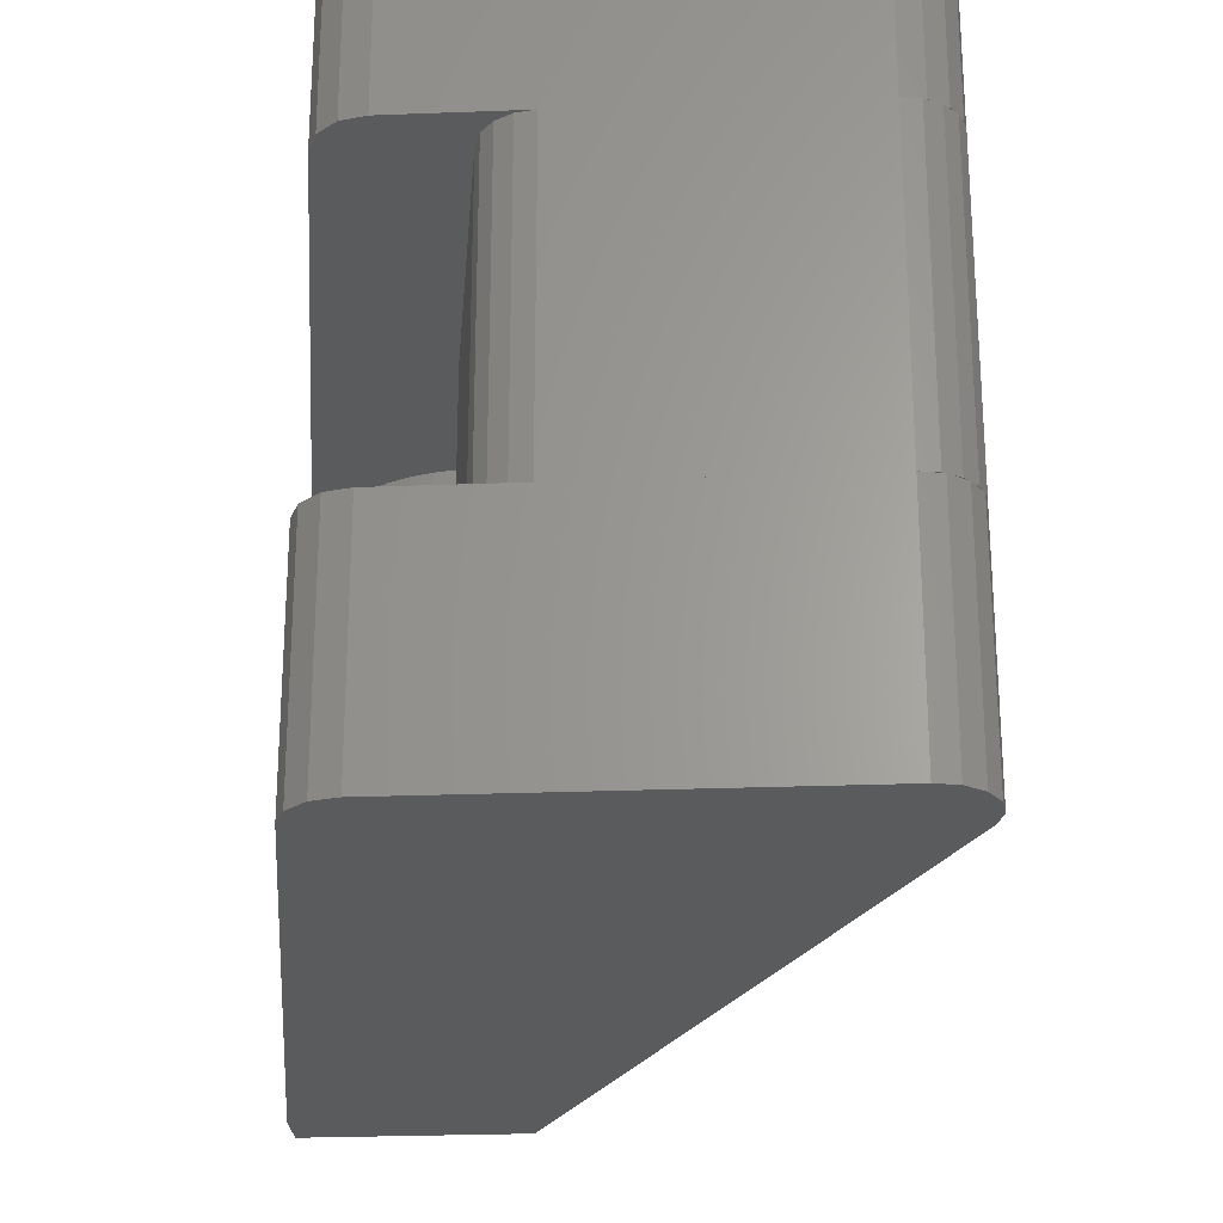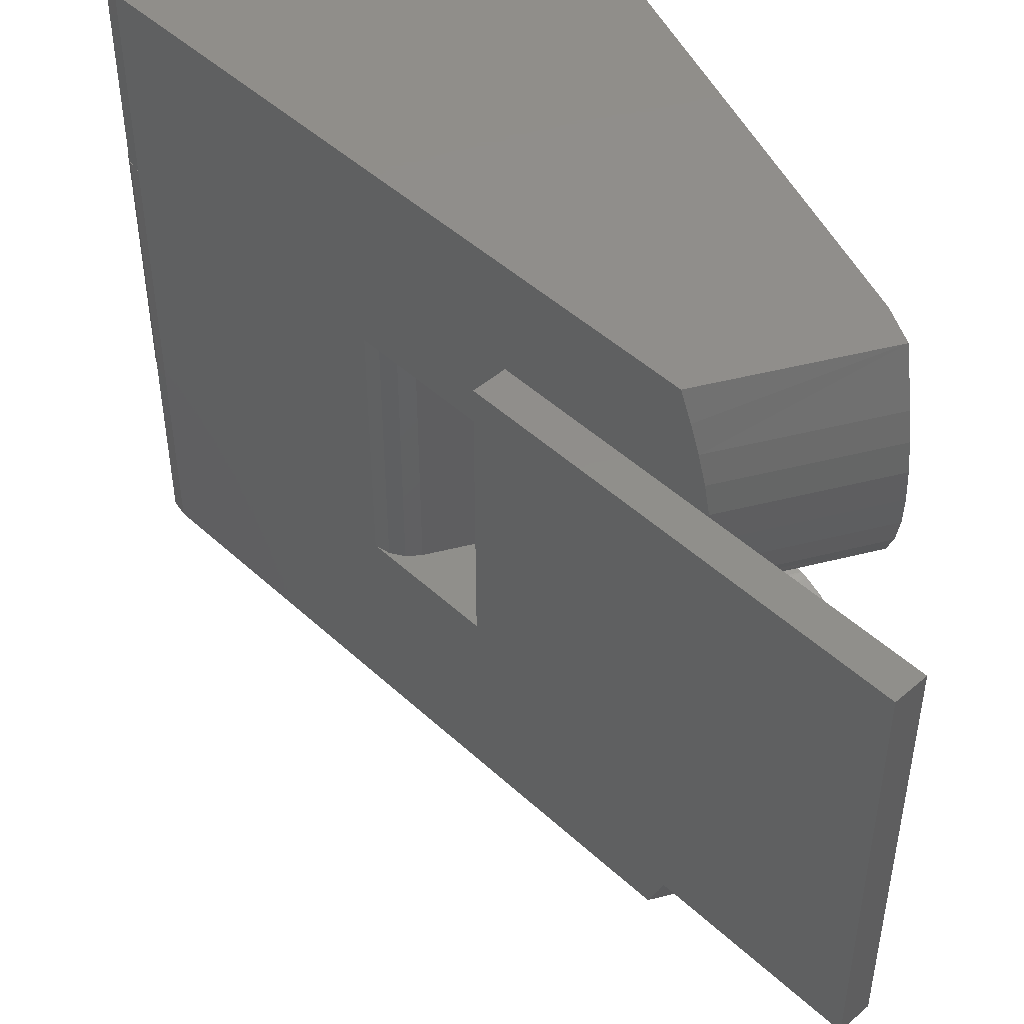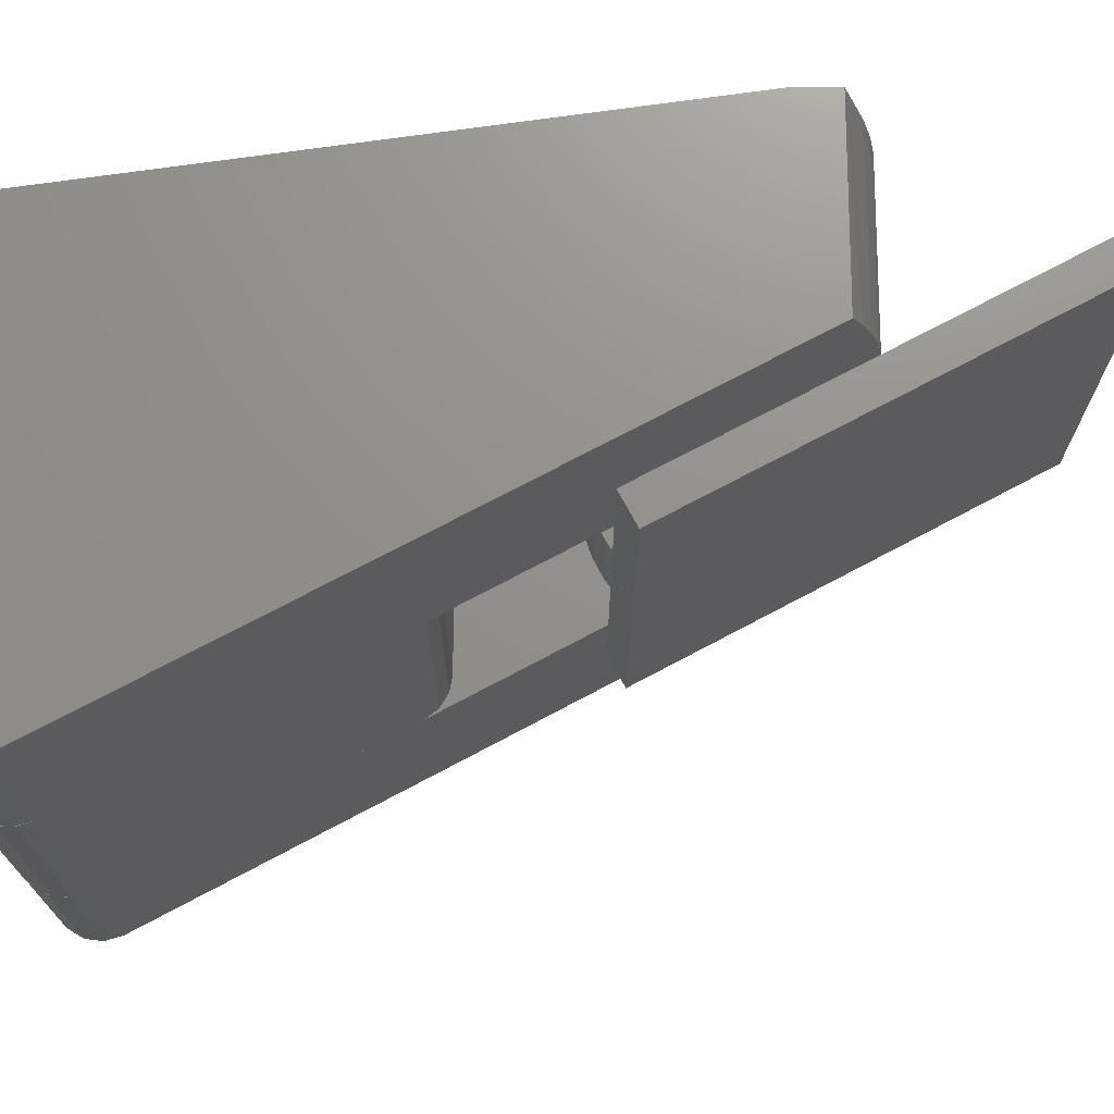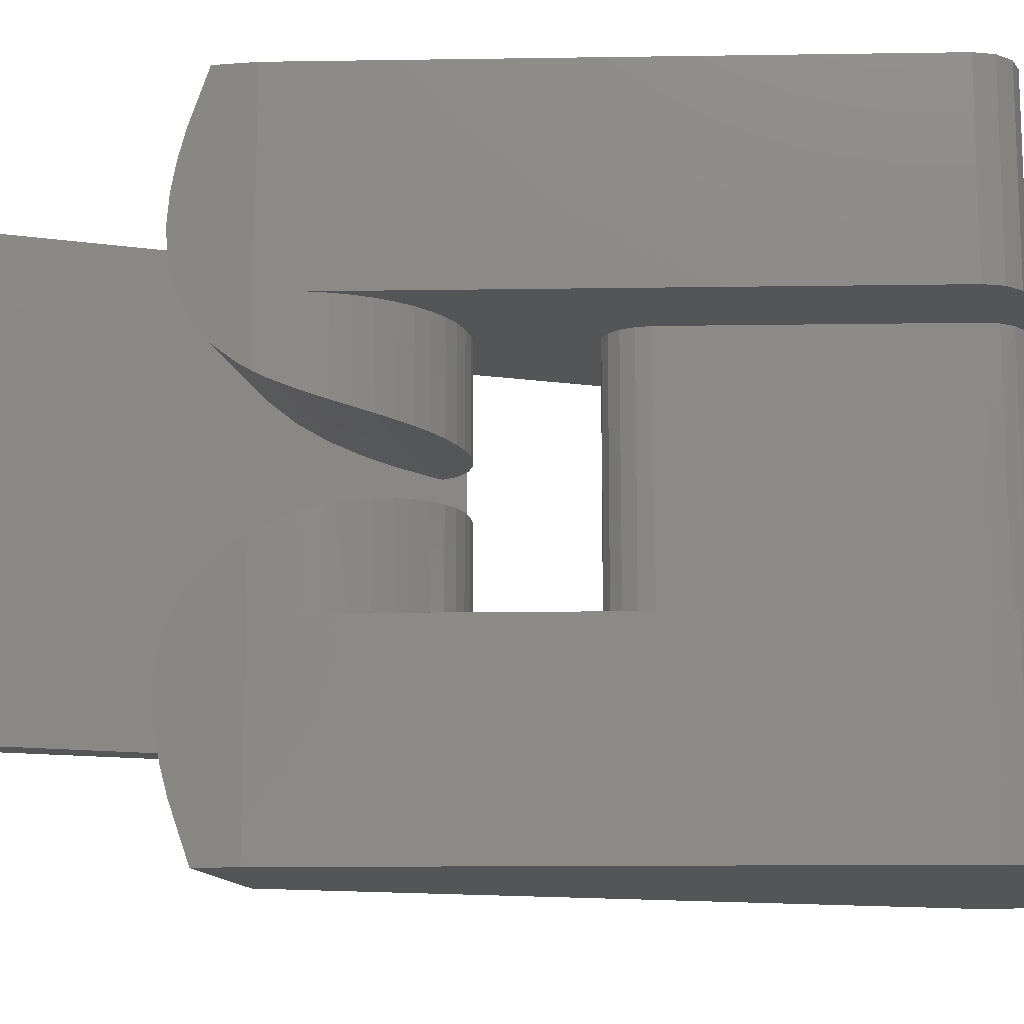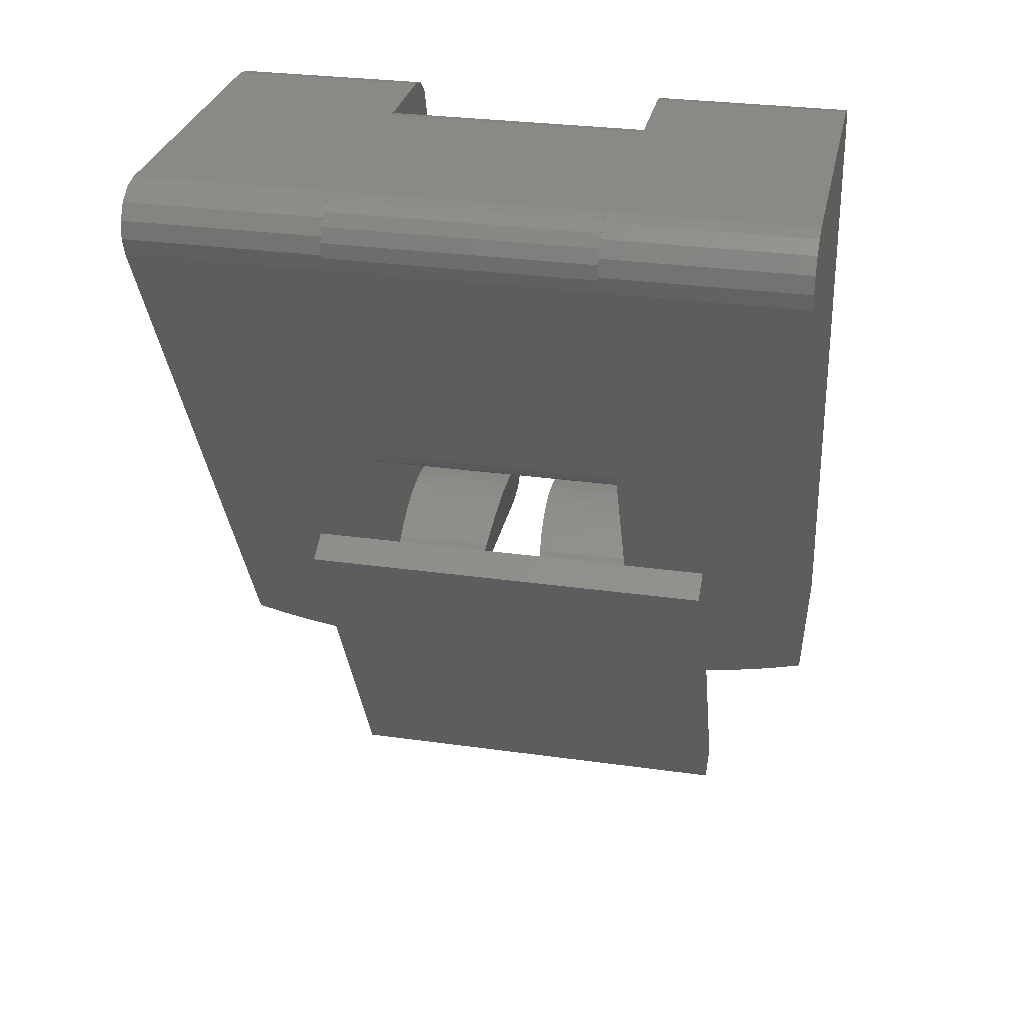
<metadata>
{"format":"stl","ext":"stl","renderer":"f3d","projection":"perspective","resolution":1024,"background":"white","views":[{"elev":-25.9,"azim":3.5,"up":"+Y"},{"elev":47.4,"azim":164.0,"up":"+Y"},{"elev":72.2,"azim":89.9,"up":"+Y"},{"elev":-13.0,"azim":-80.0,"up":"+Y"},{"elev":29.5,"azim":101.7,"up":"+Z"}]}
</metadata>
<code>
# stl→obj: 234 verts, 476 faces
v 51.16 -187.5 478.5
v 64.44 -187.5 497.2
v 55.53 -187.5 489.5
v 75.92 -187.5 500
v 286.3 -187.5 463.3
v 287.9 -187.5 483.2
v 282.6 -187.5 492
v 289.2 -187.5 473.1
v 196.8 -187.5 295
v 196.9 -187.5 295
v 264.2 -187.5 500
v 274.3 -187.5 497.9
v 5 -187.5 150
v 107.2 -187.5 127
v 5 -187.5 127
v 5 -157.2 116.2
v 5 -141.6 111.9
v 5 -125.8 108.9
v 5 -37.55 150
v 5 -109.8 107.5
v 5 -41.73 142.8
v 5 -93.69 108.4
v 5 -51.57 130.1
v 5 -78.11 112.4
v 5 -63.8 119.7
v 196.9 -75 295
v 196.8 -75 295
v 8.293 -75 173.4
v 51.16 -75 478.5
v 5.988 -34.09 157
v 8.094 -28.21 172
v 8.293 -27.74 173.4
v 55.53 -75 489.5
v 64.44 -75 497.2
v 75.92 -75 500
v 264.2 -75 500
v 274.3 -75 497.9
v 282.6 -75 492
v 287.9 -75 483.2
v 289.2 -75 473.1
v 286.3 -75 463.3
v 12.04 -75 183.9
v 17.13 -75 193.8
v 23.46 -75 202.9
v 30.93 -75 211.1
v 39.4 -75 218.3
v 48.75 -75 224.3
v 58.79 -75 229.1
v 69.37 -75 232.5
v 80.3 -75 234.4
v 91.4 -75 235
v 102.5 -75 234.1
v 113.3 -75 231.7
v 123.8 -75 228
v 133.7 -75 222.9
v 142.8 -75 216.6
v 151 -75 209.1
v 131.2 -28.21 172
v 139.5 -23.66 187.5
v 123.2 -34.09 157
v 115.7 -41.73 142.8
v 108.9 -51.56 130.1
v 103.3 -63.8 119.7
v 101.1 -70.72 115.6
v 99.41 -78.1 112.4
v 97.31 -93.7 108.4
v 96.81 -109.8 107.5
v 97.55 -125.8 108.9
v 99.18 -141.6 111.9
v 101.4 -157.2 116.2
v 104.1 -171.9 121.1
v 147.9 -20.1 203.2
v 151 -18.96 209.1
v 78.02 -28.21 172
v 78.02 -20.1 203.2
v 78.02 -23.66 187.5
v 142.8 -17.67 216.6
v 133.7 -16.68 222.9
v 123.8 -15.94 228
v 113.3 -15.43 231.7
v 102.5 -15.12 234.1
v 91.4 -15 235
v 80.3 -15.07 234.4
v 69.37 -15.33 232.5
v 58.79 -15.79 229.1
v 48.75 -16.47 224.3
v 39.4 -17.4 218.3
v 30.93 -18.61 211.1
v 23.7 -20.1 203.2
v 23.46 -20.16 202.9
v 17.13 -22.13 193.8
v 13.71 -23.66 187.5
v 12.05 -24.61 183.9
v 196.9 187.5 295
v 196.8 187.5 295
v 287.9 187.5 483.2
v 289.2 187.5 473.1
v 286.3 187.5 463.3
v 264.2 187.5 500
v 274.3 187.5 497.9
v 282.6 187.5 492
v 75.92 187.5 500
v 51.16 187.5 478.5
v 64.44 187.5 497.2
v 55.53 187.5 489.5
v 5 187.5 150
v 107.2 187.5 127
v 5 187.5 127
v 5 51.57 130.1
v 5 78.11 112.4
v 5 63.8 119.7
v 5 93.69 108.4
v 5 41.73 142.8
v 5 109.8 107.5
v 5 37.55 150
v 5 125.8 108.9
v 5 141.6 111.9
v 5 157.2 116.2
v 196.8 75 295
v 196.9 75 295
v 5.988 34.09 157
v 8.293 75 173.4
v 51.16 75 478.5
v 8.094 28.21 172
v 8.293 27.74 173.4
v 75.92 75 500
v 64.44 75 497.2
v 55.53 75 489.5
v 286.3 75 463.3
v 289.2 75 473.1
v 287.9 75 483.2
v 282.6 75 492
v 274.3 75 497.9
v 264.2 75 500
v 123.8 75 228
v 133.7 75 222.9
v 113.3 75 231.7
v 102.5 75 234.1
v 91.4 75 235
v 58.79 75 229.1
v 69.37 75 232.5
v 48.75 75 224.3
v 39.4 75 218.3
v 30.93 75 211.1
v 23.46 75 202.9
v 17.13 75 193.8
v 12.04 75 183.9
v 80.3 75 234.4
v 142.8 75 216.6
v 151 75 209.1
v 104.1 171.9 121.1
v 101.4 157.2 116.2
v 99.18 141.6 111.9
v 97.55 125.8 108.9
v 96.81 109.8 107.5
v 97.31 93.7 108.4
v 99.41 78.1 112.4
v 101.1 70.72 115.6
v 103.3 63.8 119.7
v 108.9 51.56 130.1
v 115.7 41.73 142.8
v 123.2 34.09 157
v 131.2 28.21 172
v 139.5 23.66 187.5
v 147.9 20.1 203.2
v 151 18.96 209.1
v 78.02 20.1 203.2
v 78.02 28.21 172
v 78.02 23.66 187.5
v 12.05 24.61 183.9
v 13.71 23.66 187.5
v 17.13 22.13 193.8
v 23.46 20.16 202.9
v 23.7 20.1 203.2
v 30.93 18.61 211.1
v 39.4 17.4 218.3
v 48.75 16.47 224.3
v 58.79 15.79 229.1
v 69.37 15.33 232.5
v 80.3 15.07 234.4
v 91.4 15 235
v 102.5 15.12 234.1
v 113.3 15.43 231.7
v 123.8 15.94 228
v 133.7 16.68 222.9
v 142.8 17.67 216.6
v 280.1 -75 494.3
v 272.7 -75 498.5
v 288.8 -75 479.9
v 285.7 -75 487.9
v 289 -75 471.4
v 89.97 -75 323.5
v 114.7 -75 295
v 181.8 -75 295
v 106.3 -75 296.4
v 98.93 -75 300.6
v 93.34 -75 307
v 90.24 -75 315
v 198.3 -75 301.2
v 190.7 -75 296.6
v 203.9 -75 308.3
v 111.8 -75 478.5
v 120.1 -75 493.9
v 114.5 -75 486.9
v 127.8 -75 498.4
v 136.5 -75 500
v 89.97 75 323.5
v 93.34 75 307
v 90.24 75 315
v 98.93 75 300.6
v 106.3 75 296.4
v 114.7 75 295
v 181.8 75 295
v 198.3 75 301.2
v 190.7 75 296.6
v 203.9 75 308.3
v 288.8 75 479.9
v 289 75 471.4
v 285.7 75 487.9
v 272.7 75 498.5
v 280.1 75 494.3
v 111.8 75 478.5
v 136.5 75 500
v 127.8 75 498.4
v 120.1 75 493.9
v 114.5 75 486.9
v 175.1 -125 211.3
v 57.75 -125 -9.436
v 57.75 125 -9.436
v 175.1 125 211.3
v 40.09 125 -0.04695
v 157.5 125 220.7
v 40.09 -125 -0.04695
v 157.5 -125 220.7
f 1 2 3
f 4 2 1
f 5 6 7
f 8 6 5
f 9 10 10
f 9 10 9
f 11 7 12
f 11 5 7
f 4 5 11
f 4 10 5
f 1 10 4
f 1 9 10
f 13 9 1
f 13 14 9
f 15 14 13
f 16 15 13
f 13 17 16
f 13 18 17
f 19 18 13
f 19 20 18
f 21 20 19
f 21 22 20
f 23 22 21
f 23 24 22
f 25 24 23
f 10 26 26
f 10 26 10
f 10 27 26
f 9 27 10
f 9 27 27
f 9 27 9
f 28 1 29
f 28 13 1
f 19 13 28
f 28 30 19
f 28 31 30
f 32 31 28
f 3 29 1
f 33 29 3
f 2 33 3
f 34 33 2
f 4 34 2
f 35 34 4
f 12 36 11
f 37 36 12
f 7 37 12
f 38 37 7
f 6 38 7
f 39 38 6
f 8 39 6
f 40 39 8
f 5 40 8
f 41 40 5
f 39 40 41
f 36 37 38
f 41 38 39
f 41 36 38
f 35 36 41
f 26 35 41
f 29 35 26
f 29 34 35
f 33 34 29
f 29 42 28
f 29 43 42
f 44 43 29
f 29 45 44
f 29 46 45
f 47 46 29
f 29 48 47
f 29 49 48
f 50 49 29
f 27 26 27
f 27 26 26
f 51 26 27
f 51 29 26
f 50 29 51
f 27 52 51
f 27 53 52
f 54 53 27
f 27 55 54
f 27 56 55
f 57 56 27
f 58 59 57
f 57 60 58
f 57 61 60
f 62 61 57
f 57 63 62
f 57 64 63
f 65 64 57
f 57 66 65
f 57 67 66
f 68 67 57
f 57 69 68
f 57 70 69
f 71 70 57
f 57 14 71
f 57 9 14
f 27 9 57
f 72 57 59
f 73 57 72
f 15 71 14
f 15 70 71
f 16 70 15
f 16 69 70
f 17 69 16
f 17 68 69
f 18 68 17
f 18 67 68
f 20 67 18
f 22 67 20
f 66 67 22
f 24 66 22
f 65 66 24
f 25 65 24
f 64 65 25
f 61 19 30
f 61 21 19
f 62 21 61
f 62 23 21
f 63 23 62
f 63 25 23
f 64 25 63
f 58 60 74
f 75 59 76
f 72 59 75
f 72 77 73
f 72 78 77
f 75 78 72
f 75 79 78
f 75 80 79
f 81 80 75
f 75 82 81
f 75 83 82
f 84 83 75
f 75 85 84
f 75 86 85
f 87 86 75
f 75 88 87
f 75 89 88
f 76 89 75
f 76 90 89
f 76 91 90
f 92 91 76
f 58 76 59
f 74 76 58
f 74 92 76
f 93 92 74
f 30 60 61
f 30 74 60
f 31 74 30
f 31 93 74
f 32 93 31
f 73 56 57
f 77 56 73
f 77 55 56
f 78 55 77
f 78 54 55
f 79 54 78
f 79 53 54
f 80 53 79
f 80 52 53
f 81 52 80
f 81 51 52
f 82 51 81
f 83 51 82
f 50 51 83
f 84 50 83
f 49 50 84
f 85 49 84
f 48 49 85
f 86 48 85
f 47 48 86
f 87 47 86
f 46 47 87
f 88 46 87
f 45 46 88
f 89 45 88
f 44 45 89
f 90 44 89
f 91 44 90
f 91 43 44
f 92 43 91
f 93 43 92
f 42 43 93
f 32 42 93
f 28 42 32
f 26 41 5
f 26 5 10
f 36 35 4
f 36 4 11
f 94 95 95
f 96 97 98
f 99 100 101
f 98 101 96
f 98 99 101
f 102 99 98
f 94 102 98
f 103 102 94
f 103 104 102
f 105 104 103
f 95 94 94
f 95 103 94
f 106 103 95
f 107 106 95
f 108 106 107
f 109 110 111
f 109 112 110
f 113 112 109
f 113 114 112
f 115 114 113
f 115 116 114
f 106 116 115
f 106 117 116
f 106 118 117
f 108 118 106
f 95 119 119
f 95 119 95
f 95 120 119
f 94 120 95
f 94 120 120
f 94 120 94
f 115 121 122
f 122 106 115
f 122 103 106
f 123 103 122
f 124 122 121
f 125 122 124
f 104 126 102
f 127 126 104
f 105 127 104
f 128 127 105
f 103 128 105
f 123 128 103
f 97 129 98
f 130 129 97
f 96 130 97
f 131 130 96
f 101 131 96
f 132 131 101
f 100 132 101
f 133 132 100
f 99 133 100
f 134 133 99
f 135 136 119
f 119 137 135
f 119 138 137
f 139 138 119
f 123 140 141
f 142 140 123
f 123 143 142
f 123 144 143
f 145 144 123
f 123 146 145
f 123 147 146
f 122 147 123
f 123 127 128
f 126 127 123
f 129 131 132
f 130 131 129
f 134 132 133
f 134 129 132
f 126 129 134
f 126 120 129
f 123 120 126
f 148 123 141
f 139 123 148
f 139 120 123
f 119 120 139
f 119 120 120
f 119 120 119
f 149 119 136
f 150 119 149
f 150 95 119
f 150 107 95
f 151 107 150
f 150 152 151
f 150 153 152
f 154 153 150
f 150 155 154
f 150 156 155
f 157 156 150
f 150 158 157
f 150 159 158
f 160 159 150
f 150 161 160
f 150 162 161
f 163 162 150
f 150 164 163
f 150 165 164
f 166 165 150
f 164 165 167
f 151 108 107
f 152 108 151
f 152 118 108
f 153 118 152
f 153 117 118
f 154 117 153
f 154 116 117
f 155 116 154
f 155 114 116
f 112 114 155
f 156 112 155
f 110 112 156
f 157 110 156
f 111 110 157
f 158 111 157
f 159 111 158
f 159 109 111
f 160 109 159
f 160 113 109
f 161 113 160
f 161 115 113
f 161 121 115
f 162 121 161
f 168 162 163
f 168 121 162
f 124 121 168
f 169 168 163
f 170 168 169
f 170 124 168
f 125 124 170
f 169 171 170
f 169 172 171
f 173 172 169
f 164 169 163
f 167 169 164
f 167 173 169
f 174 173 167
f 167 175 174
f 167 176 175
f 177 176 167
f 167 178 177
f 167 179 178
f 180 179 167
f 167 181 180
f 167 182 181
f 183 182 167
f 167 184 183
f 167 185 184
f 165 185 167
f 165 186 185
f 166 186 165
f 149 166 150
f 149 186 166
f 136 186 149
f 136 185 186
f 135 185 136
f 135 184 185
f 137 184 135
f 137 183 184
f 138 183 137
f 138 182 183
f 139 182 138
f 139 181 182
f 139 180 181
f 148 180 139
f 148 179 180
f 141 179 148
f 141 178 179
f 140 178 141
f 140 177 178
f 142 177 140
f 142 176 177
f 143 176 142
f 143 175 176
f 144 175 143
f 144 174 175
f 145 174 144
f 145 173 174
f 145 172 173
f 146 172 145
f 146 171 172
f 147 171 146
f 147 170 171
f 147 125 170
f 122 125 147
f 129 120 94
f 129 94 98
f 126 134 99
f 126 99 102
f 187 188 36
f 41 189 190
f 191 189 41
f 192 193 194
f 195 193 192
f 192 196 195
f 192 197 196
f 198 197 192
f 199 194 200
f 201 194 199
f 201 192 194
f 202 192 201
f 202 203 204
f 202 205 203
f 206 205 202
f 36 190 187
f 36 41 190
f 206 41 36
f 206 201 41
f 202 201 206
f 207 208 209
f 210 208 207
f 207 211 210
f 207 212 211
f 213 212 207
f 213 214 215
f 213 216 214
f 207 216 213
f 129 217 218
f 219 217 129
f 134 220 221
f 222 216 207
f 223 216 222
f 223 129 216
f 134 129 223
f 134 219 129
f 221 219 134
f 222 224 223
f 222 225 224
f 226 225 222
f 188 134 36
f 220 134 188
f 187 220 188
f 221 220 187
f 190 221 187
f 219 221 190
f 189 219 190
f 217 219 189
f 191 217 189
f 218 217 191
f 41 218 191
f 129 218 41
f 199 216 201
f 214 216 199
f 200 214 199
f 215 214 200
f 194 215 200
f 213 215 194
f 195 212 193
f 211 212 195
f 196 211 195
f 210 211 196
f 197 210 196
f 208 210 197
f 198 208 197
f 209 208 198
f 192 209 198
f 207 209 192
f 204 222 202
f 226 222 204
f 203 226 204
f 225 226 203
f 205 225 203
f 224 225 205
f 206 224 205
f 223 224 206
f 134 223 206
f 134 206 36
f 216 129 41
f 216 41 201
f 212 213 194
f 212 194 193
f 222 207 192
f 222 192 202
f 227 228 229
f 227 229 230
f 230 229 231
f 230 231 232
f 232 231 233
f 232 233 234
f 234 233 228
f 234 228 227
f 229 228 233
f 229 233 231
f 227 230 232
f 227 232 234

</code>
